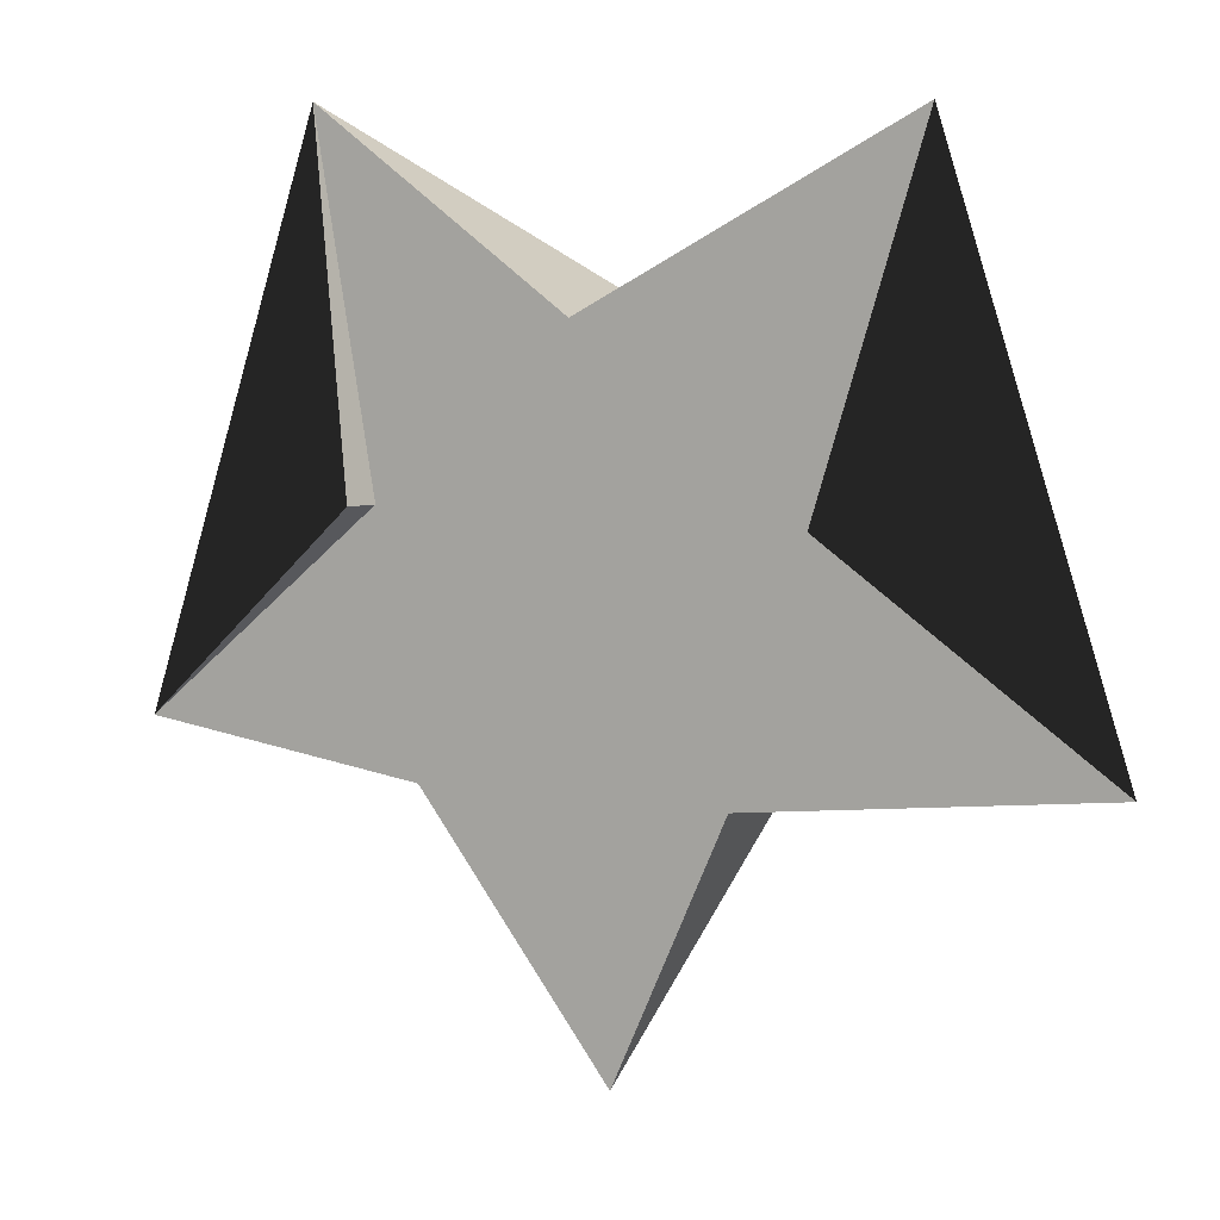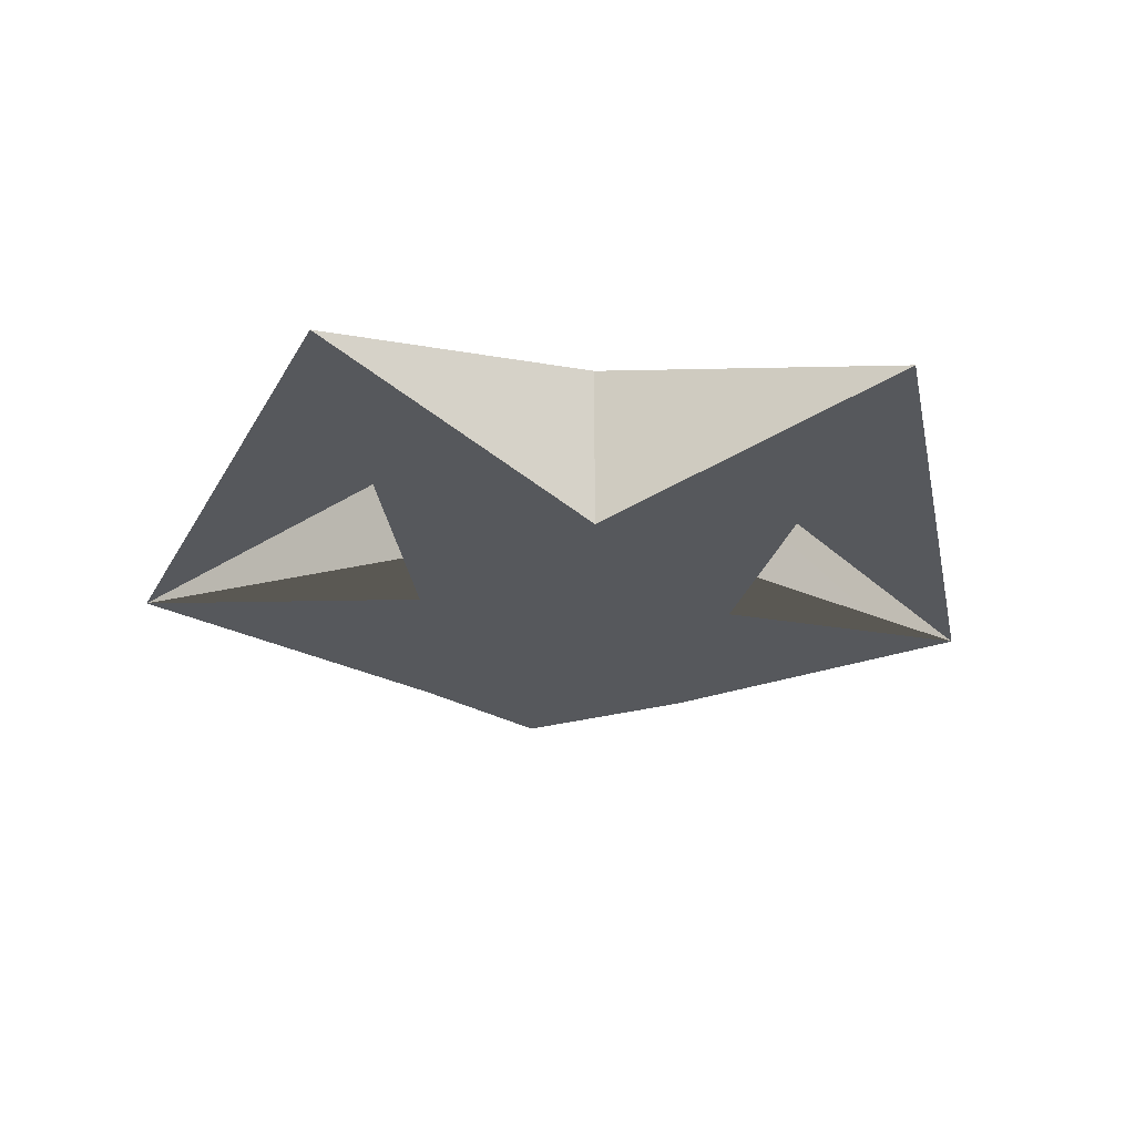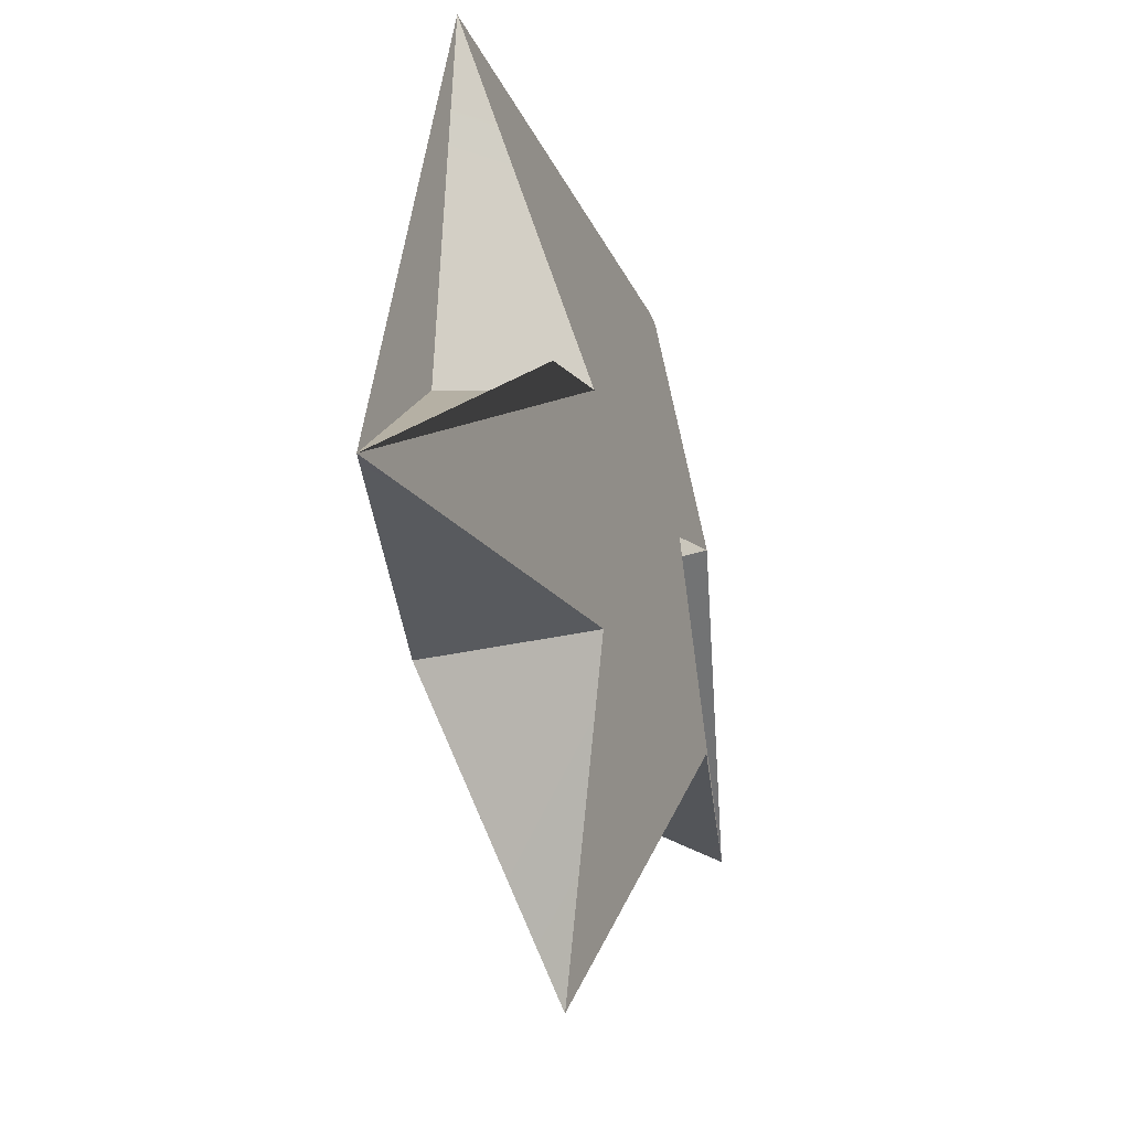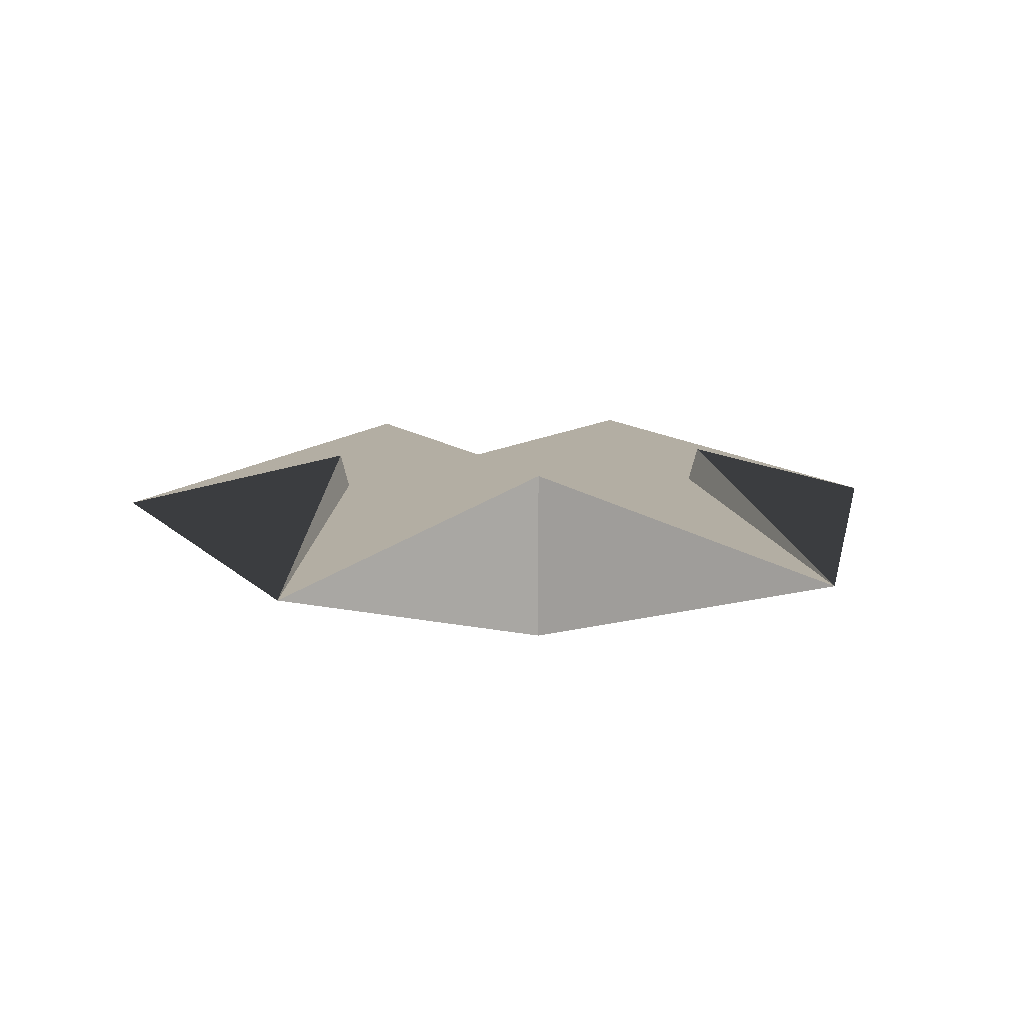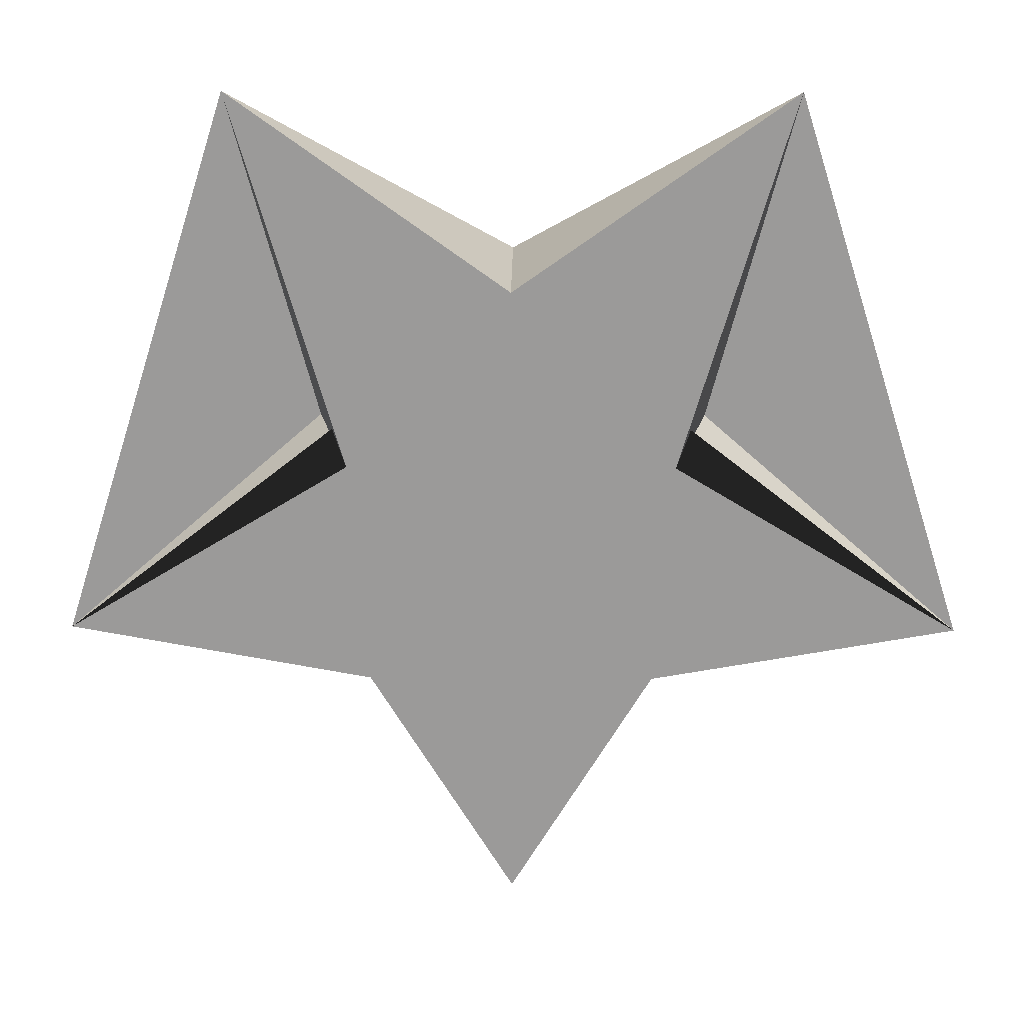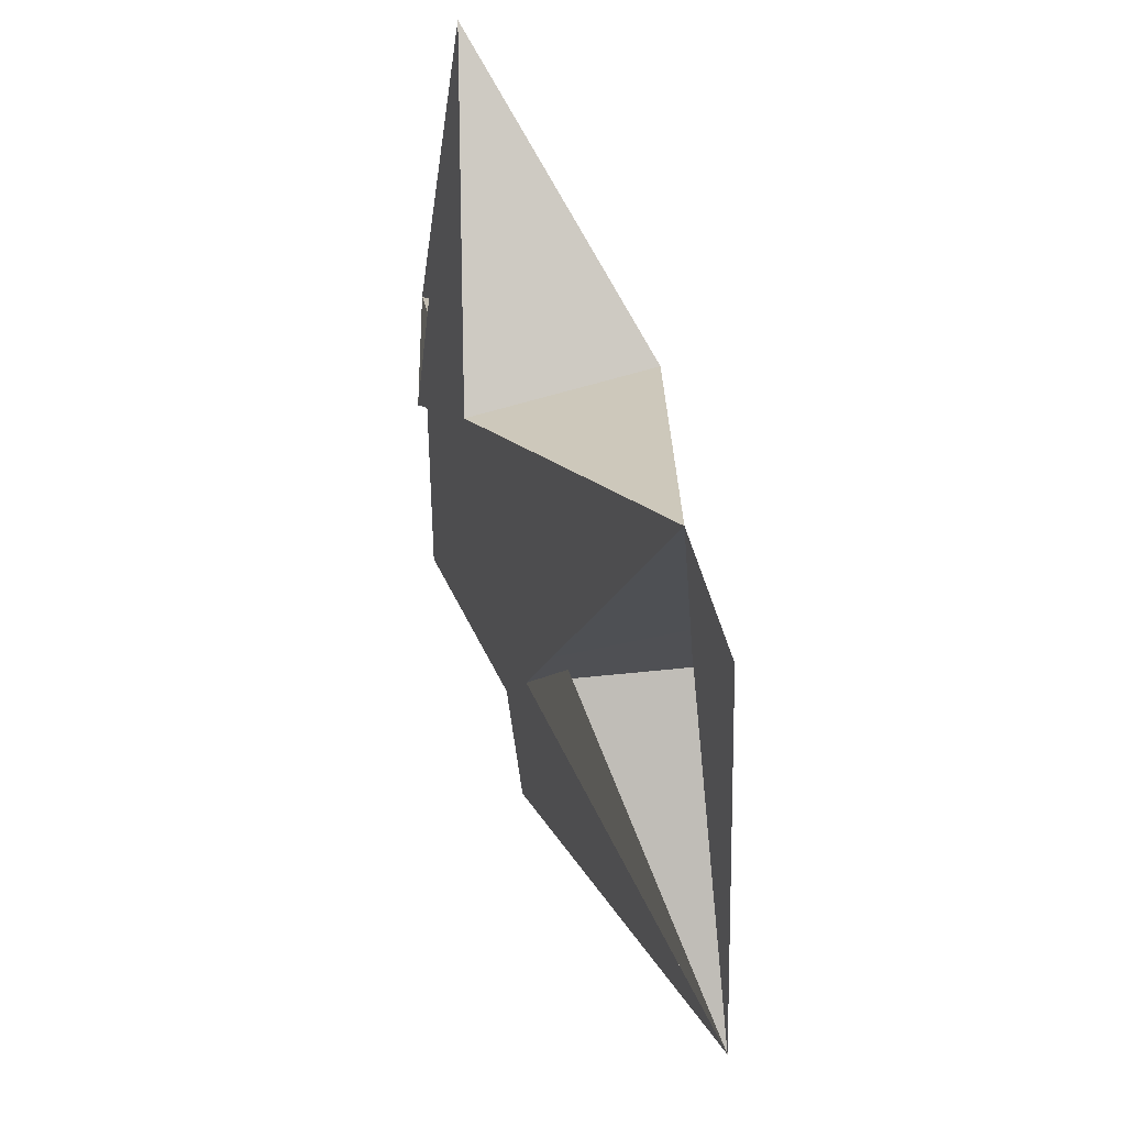
<metadata>
{"format":"obj","ext":"obj","renderer":"f3d","projection":"perspective","resolution":1024,"background":"white","views":[{"elev":9.5,"azim":-157.5,"up":"+Z"},{"elev":-28.1,"azim":-6.0,"up":"+Y"},{"elev":-27.5,"azim":-69.4,"up":"+Z"},{"elev":10.9,"azim":-6.4,"up":"+Y"},{"elev":20.4,"azim":0.7,"up":"+Z"},{"elev":55.3,"azim":71.3,"up":"+Z"}]}
</metadata>
<code>
o passaro_voando
v 0 1.978 0.6537
v 0 1.429 0.6537
v 0.6437 1.975 0.1378
v 0.502 1.429 0.1039
v 0.4414 1.978 -0.5976
v 0.4414 1.429 -0.5976
v 0.8723 1.703 1.201
v 1.428 1.694 -0.541
v 0 1.703 -1.484
v 0 1.703 0.6537
v -0.6437 1.975 0.1378
v -0.502 1.429 0.1039
v -0.4414 1.978 -0.5976
v -0.4414 1.429 -0.5976
v -0.8723 1.703 1.201
v -1.428 1.694 -0.541
f 7 1 10
f 9 5 6
f 4 8 3
f 5 8 6
f 7 4 3
f 7 3 8 5 9 1
f 7 10 2
f 2 9 6 8 4 7
f 15 10 1
f 9 14 13
f 12 11 16
f 13 14 16
f 15 11 12
f 15 1 9 13 16 11
f 15 2 10
f 2 15 12 16 14 9

</code>
